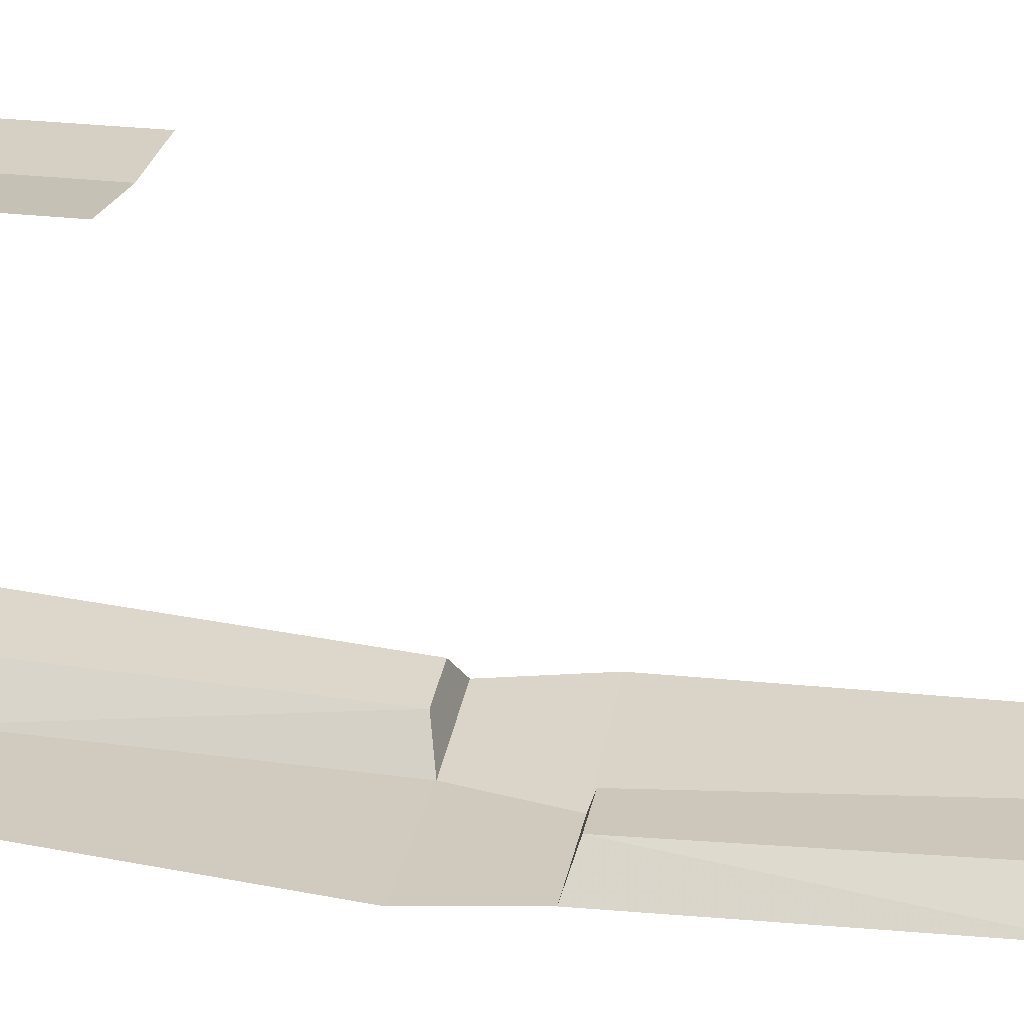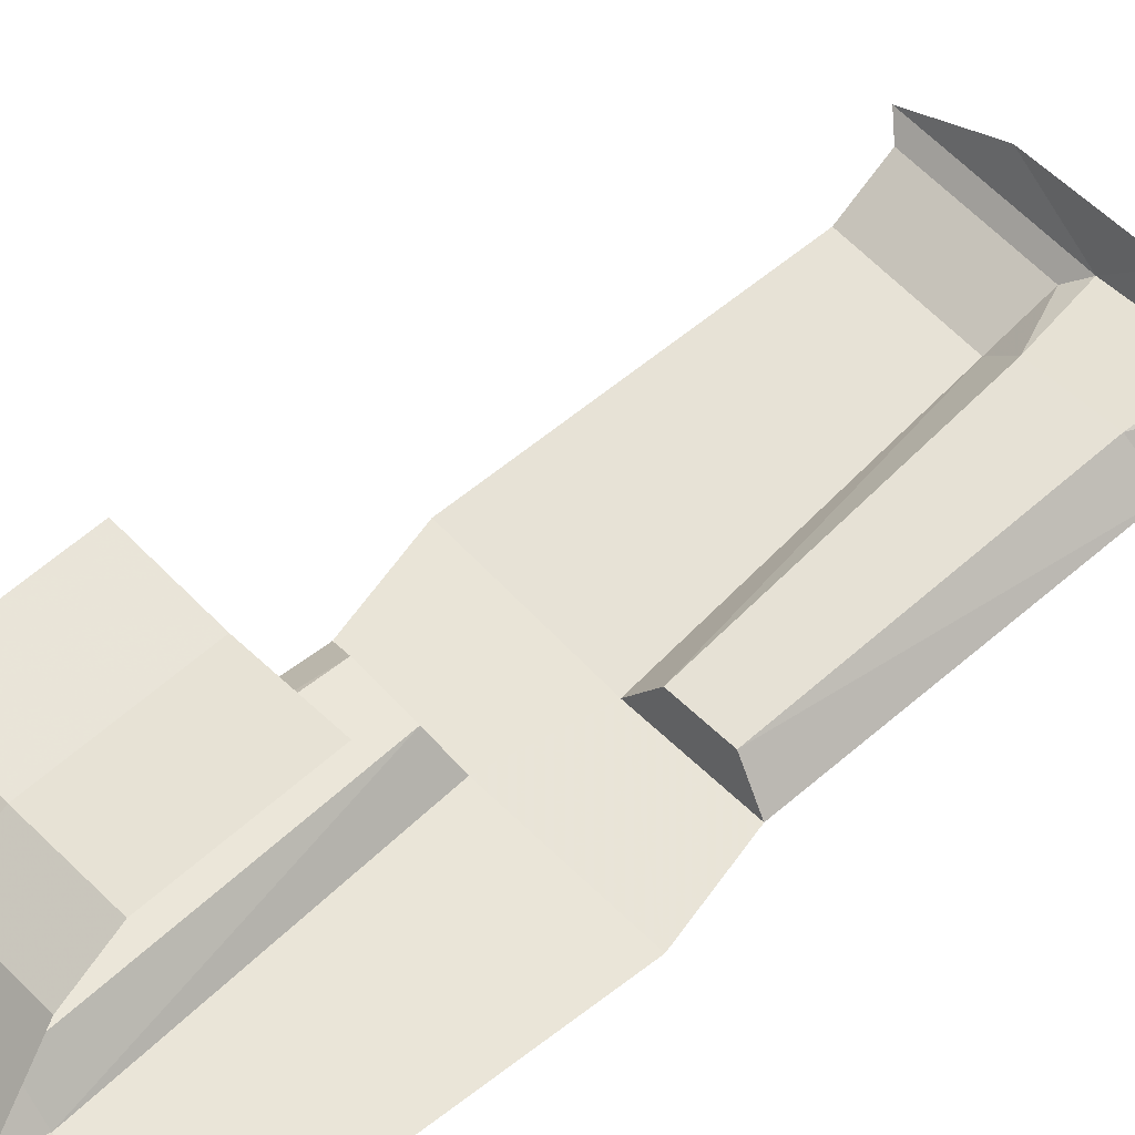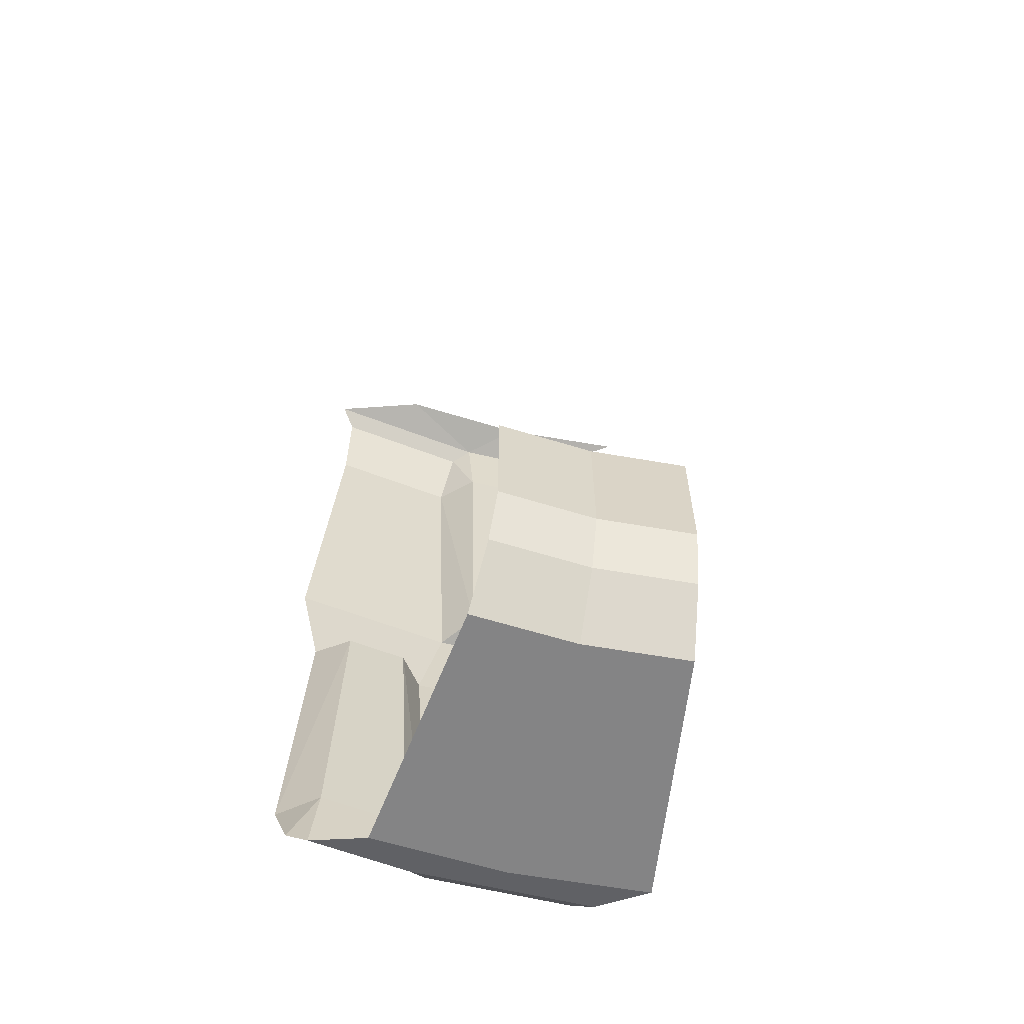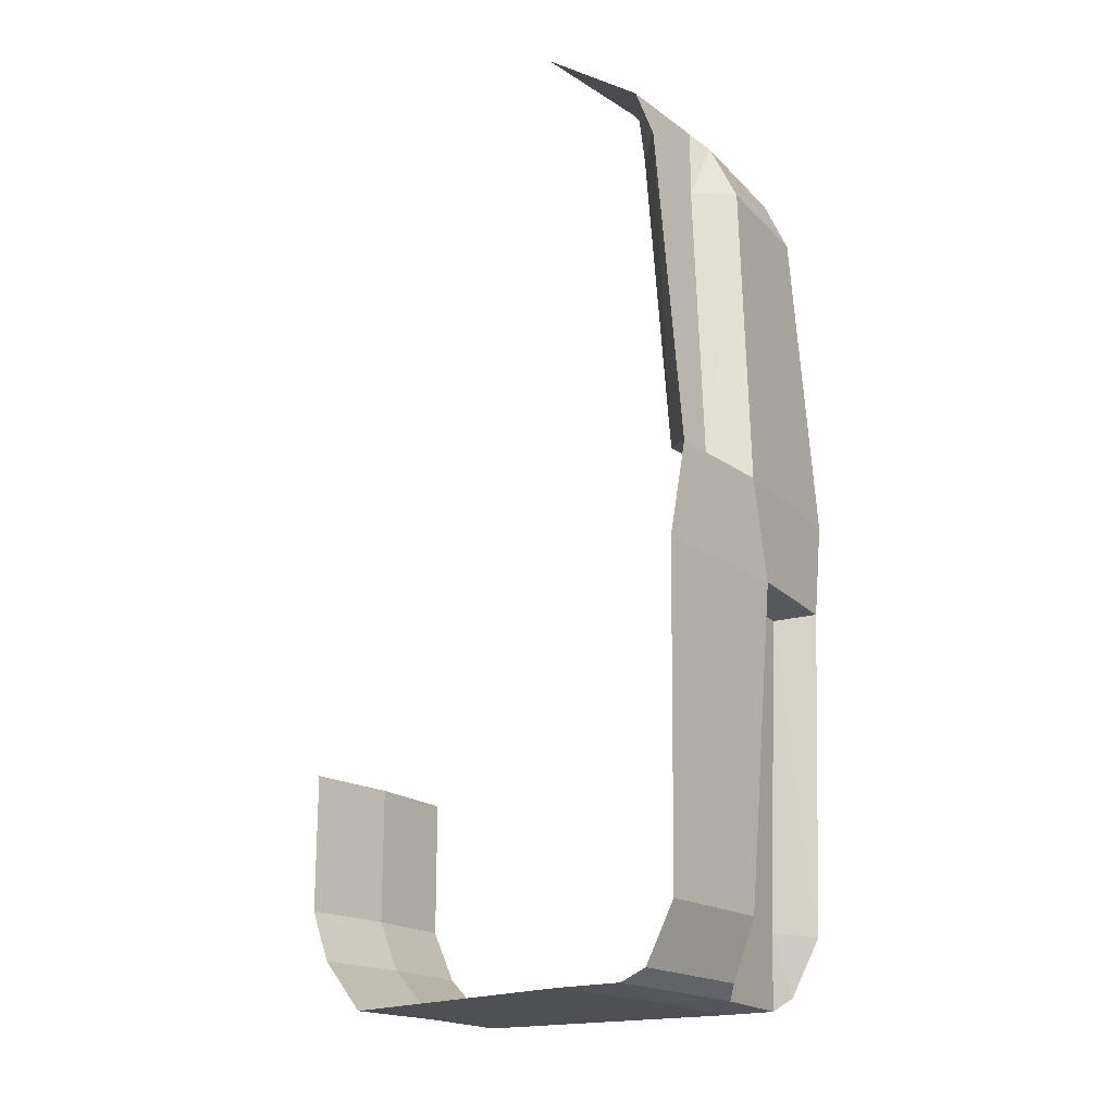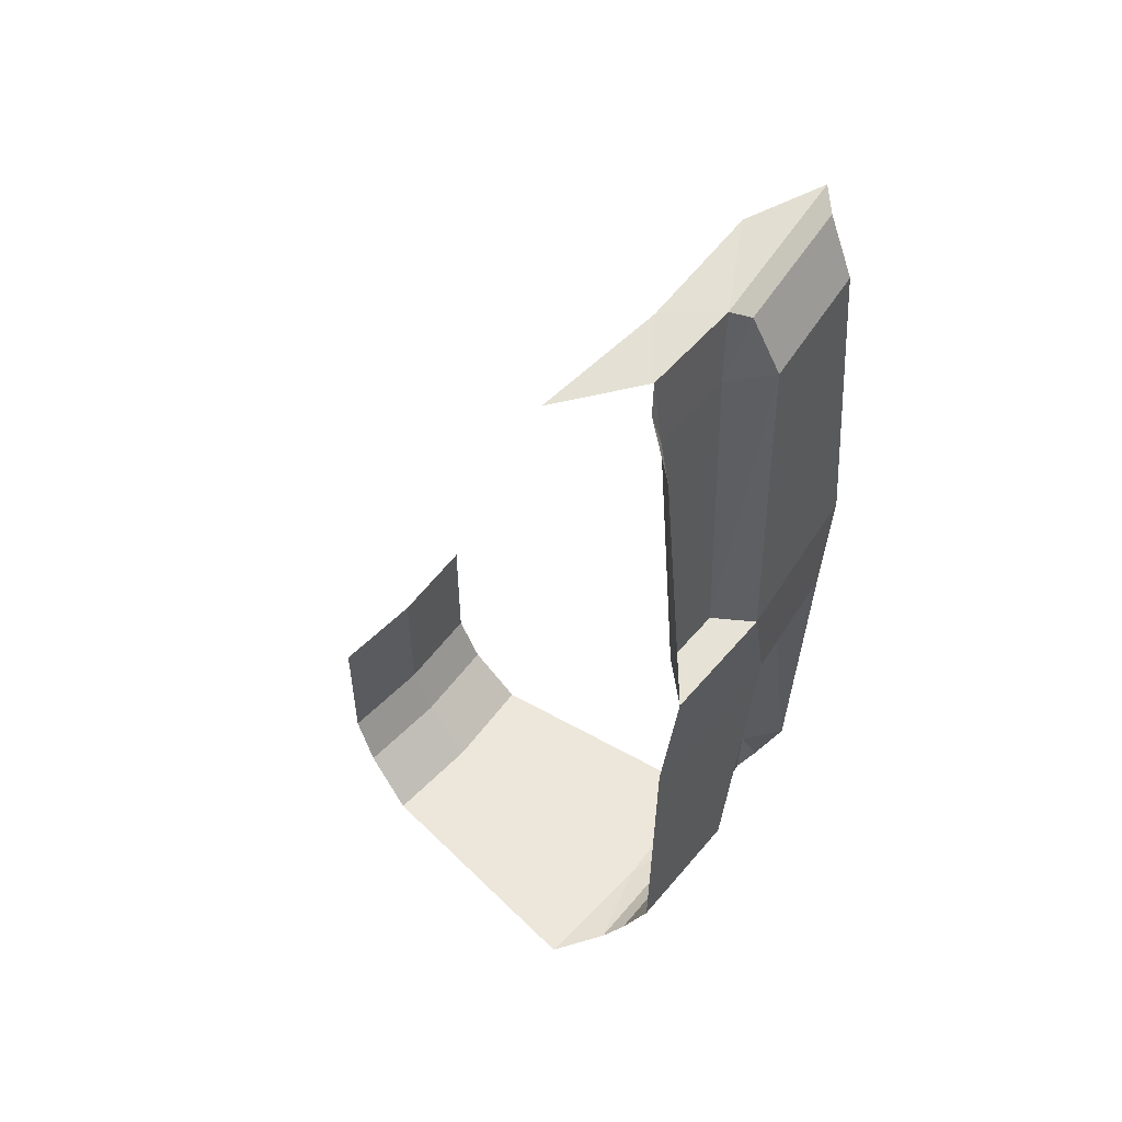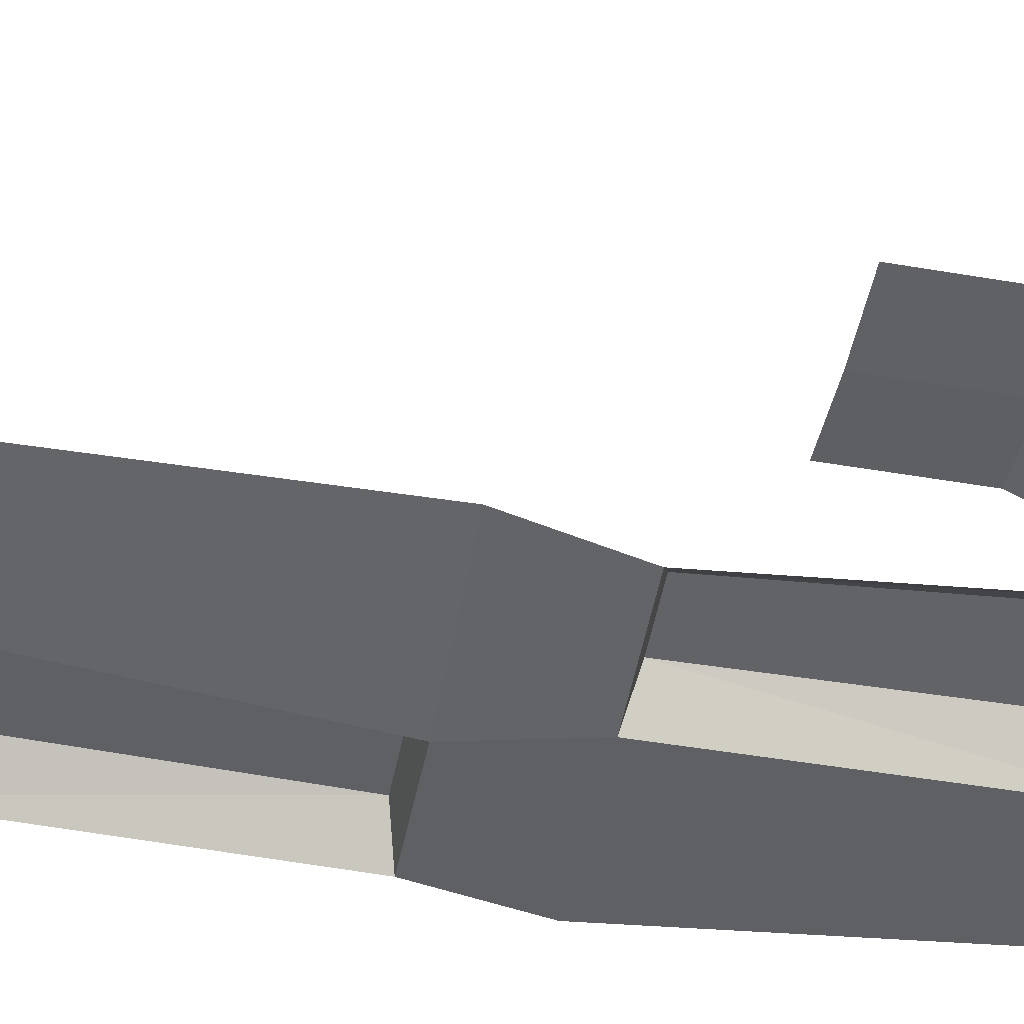
<metadata>
{"format":"obj","ext":"obj","renderer":"f3d","projection":"perspective","resolution":1024,"background":"white","views":[{"elev":29.7,"azim":-80.6,"up":"+Y"},{"elev":60.1,"azim":-132.5,"up":"+Y"},{"elev":-61.5,"azim":158.7,"up":"+Z"},{"elev":-18.7,"azim":-60.9,"up":"+Z"},{"elev":52.7,"azim":-58.7,"up":"+Z"},{"elev":-51.2,"azim":79.6,"up":"+Y"}]}
</metadata>
<code>
v 0.0746 -1.582 -1.54
v 0.06315 -1.589 -1.429
v -0.06315 -1.589 -1.429
v -0.0746 -1.582 -1.54
v 0.06315 -1.589 -1.429
v 0.04645 -1.616 -0.9647
v -0.04645 -1.616 -0.9647
v -0.06315 -1.589 -1.429
v 0.04645 -1.616 -0.9647
v 0.0918 -1.667 -0.95
v -0.0918 -1.667 -0.95
v -0.04645 -1.616 -0.9647
v 0.1155 -1.639 -1.433
v 0.06315 -1.589 -1.429
v 0.1027 -1.601 -1.52
v 0.1027 -1.601 -1.52
v 0.06315 -1.589 -1.429
v 0.0746 -1.582 -1.54
v 0.06315 -1.589 -1.429
v 0.1155 -1.639 -1.433
v 0.04645 -1.616 -0.9647
v 0.04645 -1.616 -0.9647
v 0.1155 -1.639 -1.433
v 0.0918 -1.667 -0.95
v -0.0746 -1.582 -1.54
v -0.06315 -1.589 -1.429
v -0.1027 -1.601 -1.52
v -0.1027 -1.601 -1.52
v -0.06315 -1.589 -1.429
v -0.1155 -1.639 -1.433
v -0.0918 -1.667 -0.95
v -0.1155 -1.639 -1.433
v -0.04645 -1.616 -0.9647
v -0.04645 -1.616 -0.9647
v -0.1155 -1.639 -1.433
v -0.06315 -1.589 -1.429
v -0.3127 -1.614 -1.433
v -0.1155 -1.639 -1.433
v -0.0918 -1.667 -0.95
v -0.3427 -1.634 -0.95
v -0.3127 -1.614 -1.433
v -0.3151 -1.573 -1.52
v -0.1027 -1.601 -1.52
v -0.1155 -1.639 -1.433
v -0.2805 -1.559 -0.2097
v -0.27 -1.567 -0.3207
v -0.1448 -1.584 -0.3207
v -0.1325 -1.578 -0.2097
v -0.27 -1.567 -0.3207
v -0.2569 -1.596 -0.7853
v -0.1648 -1.608 -0.7853
v -0.1448 -1.584 -0.3207
v -0.2569 -1.596 -0.7853
v -0.3086 -1.641 -0.8
v -0.1265 -1.665 -0.8
v -0.1648 -1.608 -0.7853
v -0.3286 -1.61 -0.3165
v -0.27 -1.567 -0.3207
v -0.3108 -1.574 -0.23
v -0.3108 -1.574 -0.23
v -0.27 -1.567 -0.3207
v -0.2805 -1.559 -0.2097
v -0.27 -1.567 -0.3207
v -0.3286 -1.61 -0.3165
v -0.2569 -1.596 -0.7853
v -0.2569 -1.596 -0.7853
v -0.3286 -1.61 -0.3165
v -0.3086 -1.641 -0.8
v -0.1325 -1.578 -0.2097
v -0.1448 -1.584 -0.3207
v -0.1071 -1.601 -0.23
v -0.1071 -1.601 -0.23
v -0.1448 -1.584 -0.3207
v -0.09943 -1.641 -0.3165
v -0.1265 -1.665 -0.8
v -0.09943 -1.641 -0.3165
v -0.1648 -1.608 -0.7853
v -0.1648 -1.608 -0.7853
v -0.09943 -1.641 -0.3165
v -0.1448 -1.584 -0.3207
v 0.09943 -1.641 -0.3165
v -0.09943 -1.641 -0.3165
v -0.1265 -1.665 -0.8
v 0.1265 -1.665 -0.8
v 0.09943 -1.641 -0.3165
v 0.1071 -1.601 -0.23
v -0.1071 -1.601 -0.23
v -0.09943 -1.641 -0.3165
v -0.1265 -1.665 -0.8
v -0.3086 -1.641 -0.8
v -0.3427 -1.634 -0.95
v -0.0918 -1.667 -0.95
v 0.1265 -1.665 -0.8
v -0.1265 -1.665 -0.8
v -0.0918 -1.667 -0.95
v 0.0918 -1.667 -0.95
v -0.3374 -1.547 -1.54
v -0.0746 -1.582 -1.54
v -0.1027 -1.601 -1.52
v -0.3151 -1.573 -1.52
v -0.3374 -1.547 -1.54
v -0.201 -1.527 -1.55
v -0.0746 -1.582 -1.54
v -0.0746 -1.582 -1.54
v -0.201 -1.527 -1.55
v 0 -1.54 -1.55
v -0.0746 -1.582 -1.54
v 0 -1.54 -1.55
v 0.0746 -1.582 -1.54
v -0.201 -1.527 -1.55
v -0.3374 -1.547 -1.54
v -0.3986 -1.487 -1.55
v 0 -1.05 -1.2
v -0.137 -1.041 -1.2
v -0.137 -1.041 -1.4
v 0 -1.05 -1.4
v -0.137 -1.041 -1.2
v -0.2717 -1.014 -1.2
v -0.2717 -1.014 -1.4
v -0.137 -1.041 -1.4
v 0 -1.05 -1.4
v -0.137 -1.041 -1.4
v -0.1413 -1.073 -1.475
v 0 -1.083 -1.475
v -0.137 -1.041 -1.4
v -0.2717 -1.014 -1.4
v -0.2802 -1.046 -1.475
v -0.1413 -1.073 -1.475
v 0 -1.083 -1.475
v -0.1413 -1.073 -1.475
v -0.1507 -1.145 -1.55
v 0 -1.155 -1.55
v -0.1413 -1.073 -1.475
v -0.2802 -1.046 -1.475
v -0.2989 -1.116 -1.55
v -0.1507 -1.145 -1.55
v 0 -1.155 -1.55
v 0 -1.54 -1.55
v -0.201 -1.527 -1.55
v -0.1507 -1.145 -1.55
v -0.1507 -1.145 -1.55
v -0.201 -1.527 -1.55
v -0.3986 -1.487 -1.55
v -0.2989 -1.116 -1.55
v 0.1071 -1.601 -0.23
v 0.1325 -1.578 -0.2097
v -0.1325 -1.578 -0.2097
v -0.1071 -1.601 -0.23
v 0.1325 -1.578 -0.2097
v 0 -1.525 -0.19
v -0.1325 -1.578 -0.2097
v -0.1325 -1.578 -0.2097
v 0 -1.525 -0.19
v -0.1991 -1.512 -0.19
v -0.1325 -1.578 -0.2097
v -0.1991 -1.512 -0.19
v -0.2805 -1.559 -0.2097
v -0.2805 -1.559 -0.2097
v -0.1991 -1.512 -0.19
v -0.3948 -1.473 -0.19
g mesh6862109
f 1 2 3
f 3 4 1
f 5 6 7
f 7 8 5
f 9 10 11
f 11 12 9
f 13 14 15
f 16 17 18
f 19 20 21
f 22 23 24
f 25 26 27
f 28 29 30
f 31 32 33
f 34 35 36
f 37 38 39
f 39 40 37
f 41 42 43
f 43 44 41
f 45 46 47
f 47 48 45
f 49 50 51
f 51 52 49
f 53 54 55
f 55 56 53
f 57 58 59
f 60 61 62
f 63 64 65
f 66 67 68
f 69 70 71
f 72 73 74
f 75 76 77
f 78 79 80
f 81 82 83
f 83 84 81
f 85 86 87
f 87 88 85
f 89 90 91
f 91 92 89
f 93 94 95
f 95 96 93
f 97 98 99
f 99 100 97
f 101 102 103
f 104 105 106
f 107 108 109
f 110 111 112
g mesh6862110
f 113 115 114
f 115 113 116
f 117 119 118
f 119 117 120
g mesh6862112
f 121 123 122
f 123 121 124
f 125 127 126
f 127 125 128
g mesh6862114
f 129 131 130
f 131 129 132
f 133 135 134
f 135 133 136
g mesh6862117
f 137 138 139
f 139 140 137
f 141 142 143
f 143 144 141
f 145 146 147
f 147 148 145
f 149 150 151
f 152 153 154
f 155 156 157
f 158 159 160

</code>
